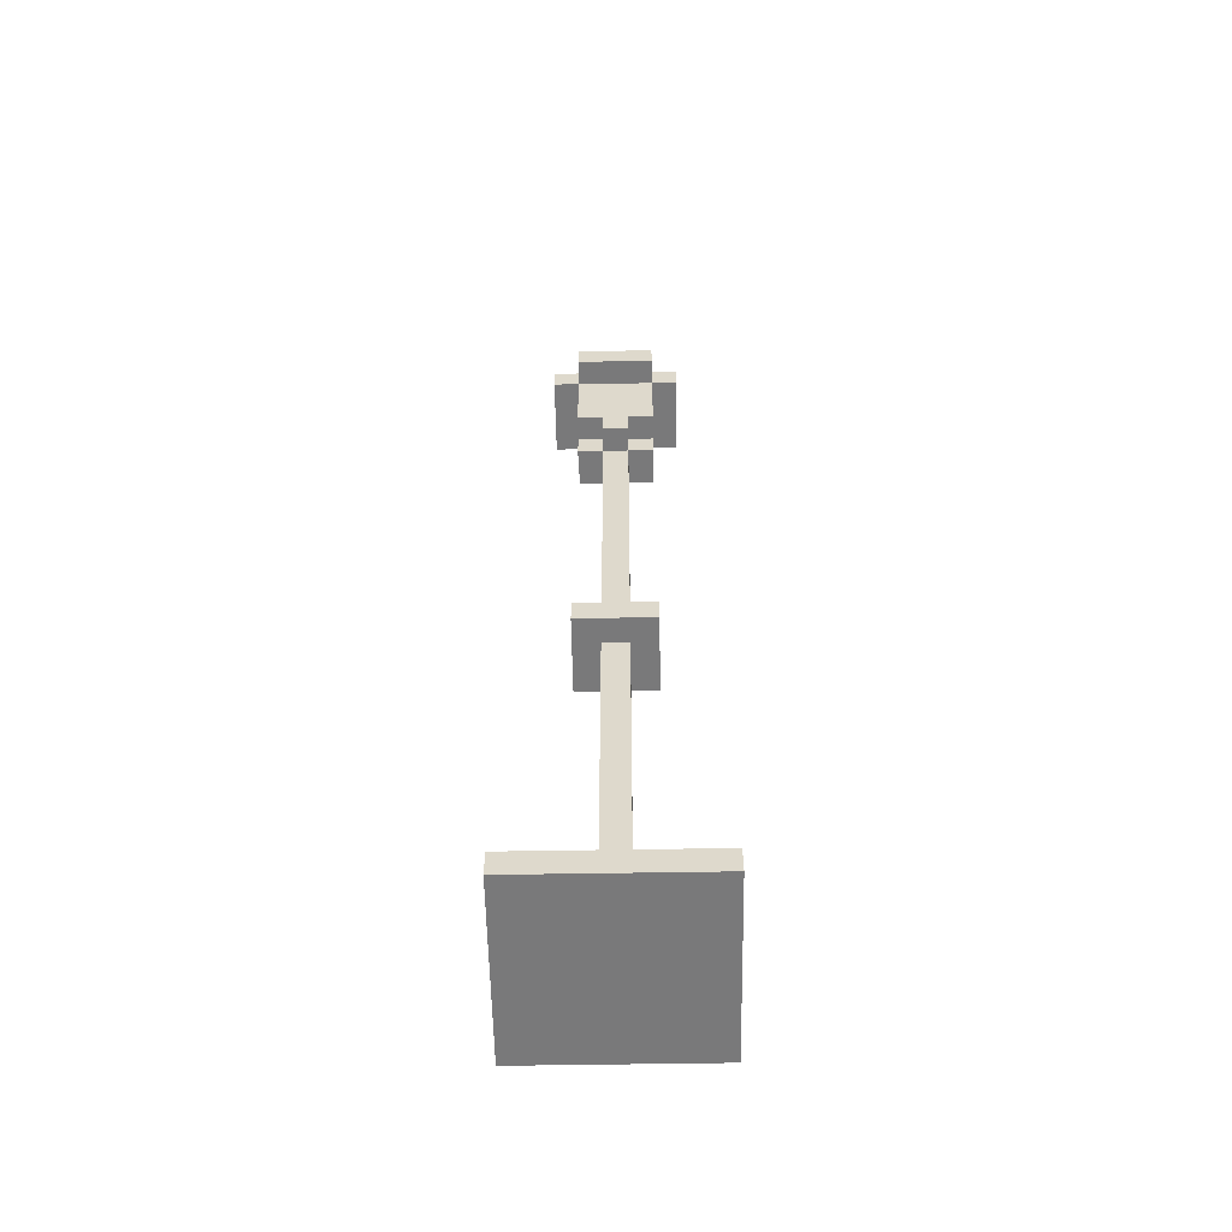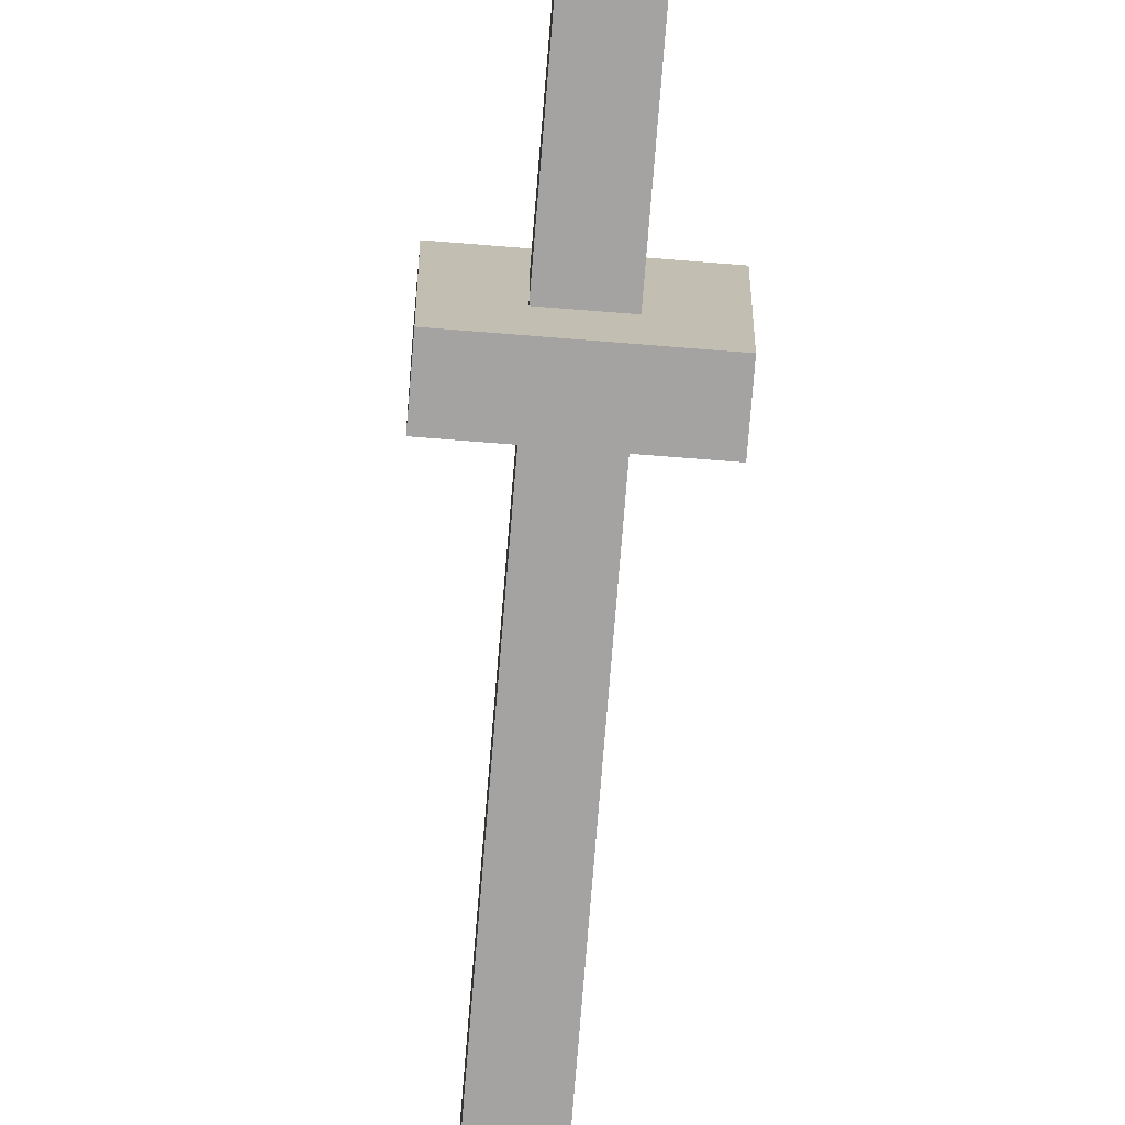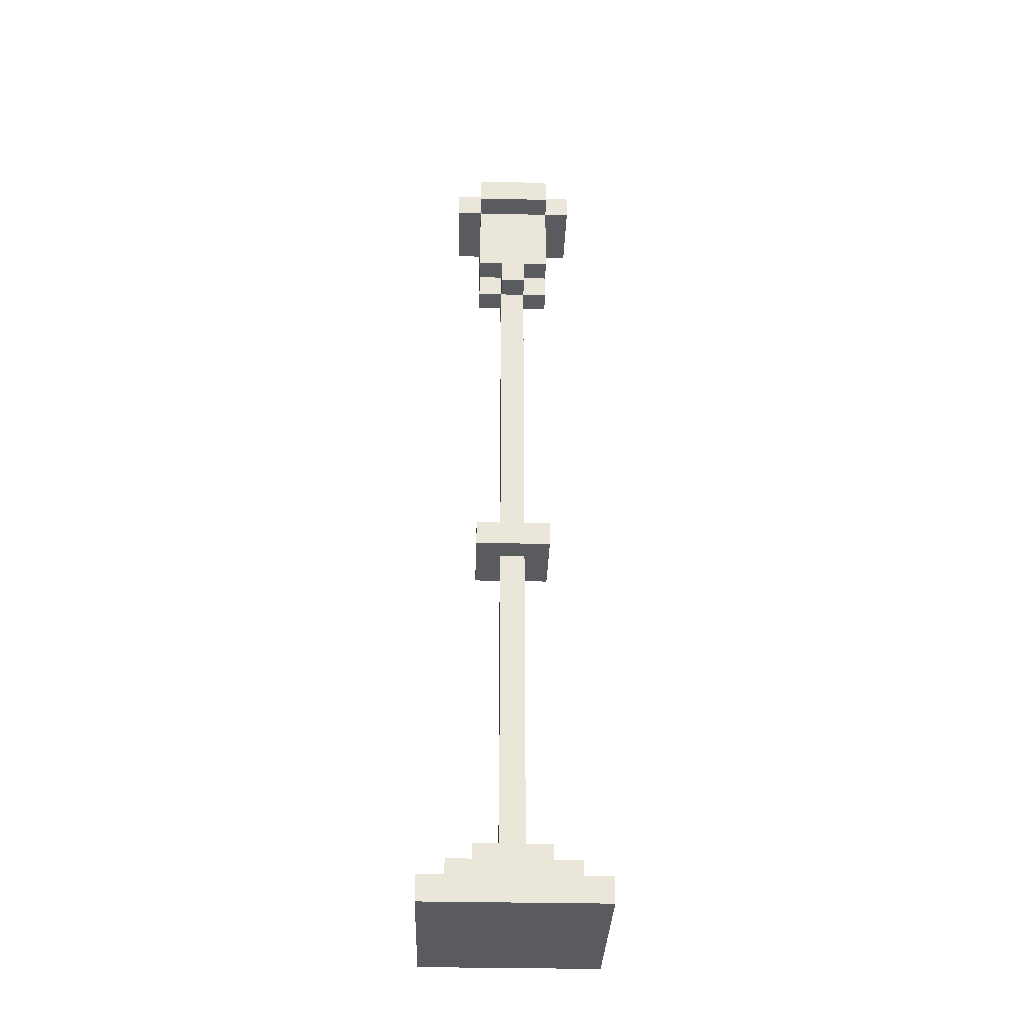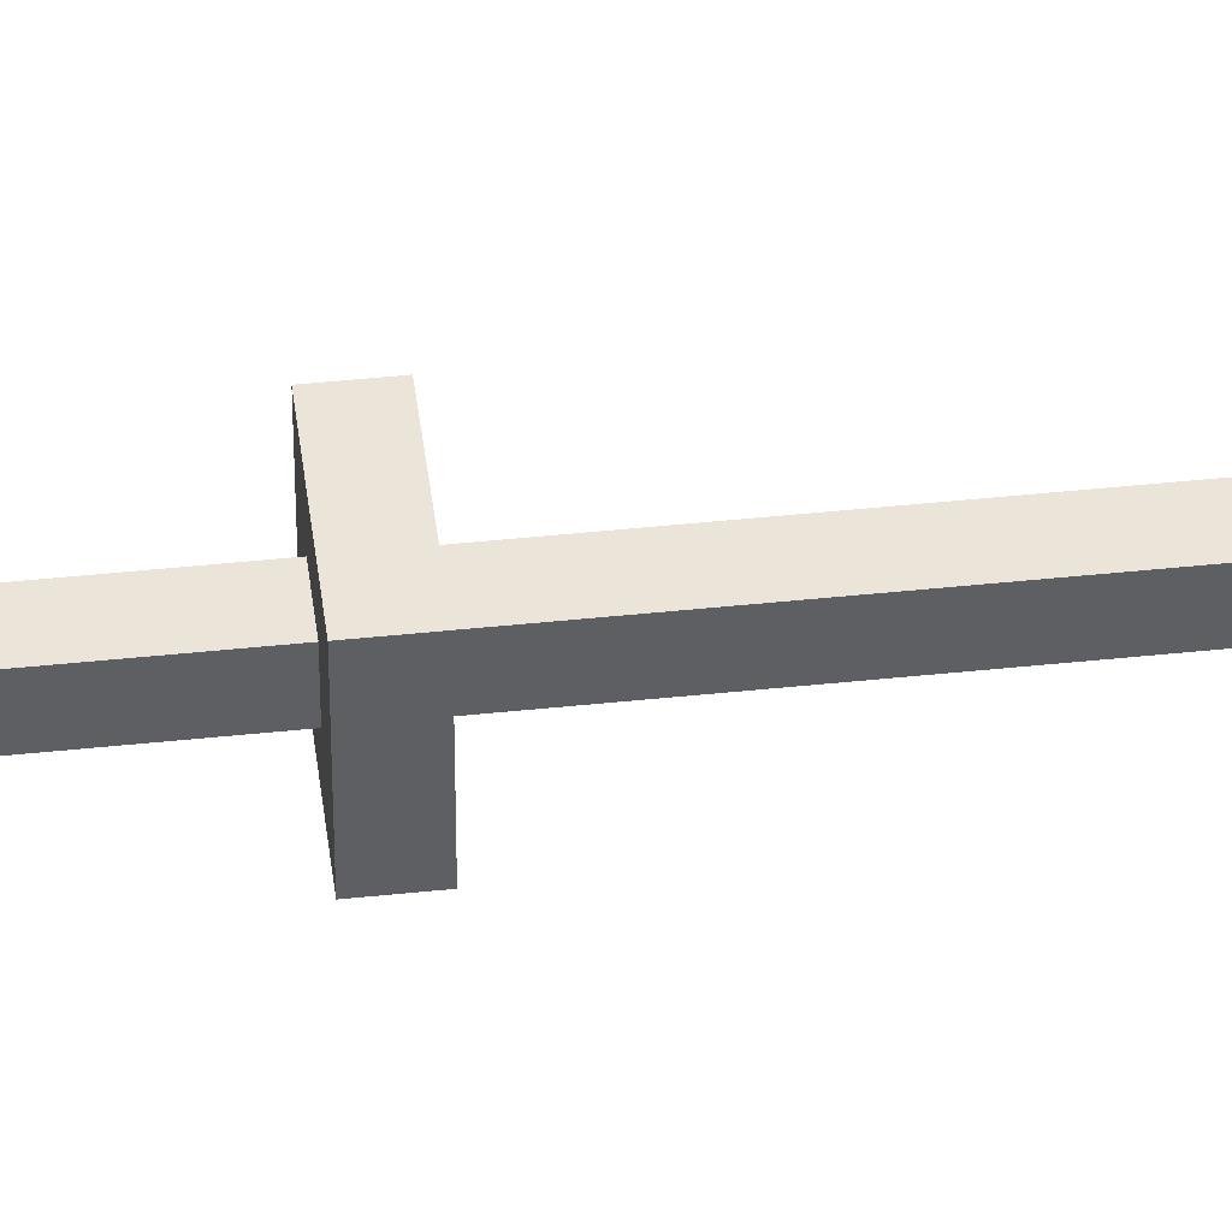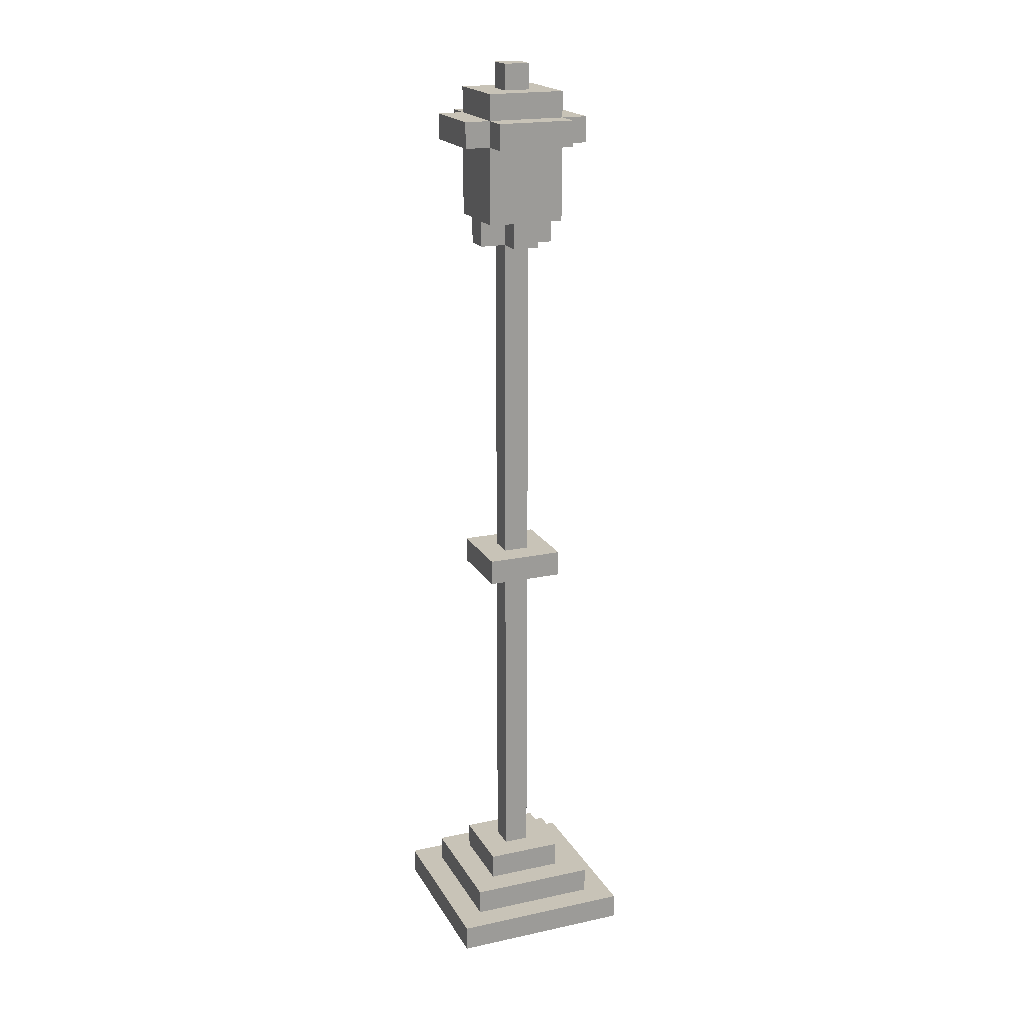
<metadata>
{"format":"obj","ext":"obj","renderer":"f3d","projection":"perspective","resolution":1024,"background":"white","views":[{"elev":-57.8,"azim":1.0,"up":"+Y"},{"elev":-73.1,"azim":-4.6,"up":"+Z"},{"elev":-33.0,"azim":88.2,"up":"+Y"},{"elev":44.8,"azim":83.0,"up":"+Z"},{"elev":19.7,"azim":-111.8,"up":"+Y"}]}
</metadata>
<code>
o
v -0.6 0 0.7
v -0.6 0 0
v -0.6 0.1 0.7
v -0.6 0.1 0
v -0.5 0.1 0.6
v -0.5 0.1 0.1
v -0.5 0.2 0.6
v -0.5 0.2 0.1
v -0.5 3.4 0.5
v -0.5 3.4 0.2
v -0.5 3.5 0.5
v -0.5 3.5 0.2
v -0.4 0.2 0.5
v -0.4 0.2 0.2
v -0.4 0.3 0.5
v -0.4 0.3 0.2
v -0.4 1.6 0.5
v -0.4 1.6 0.2
v -0.4 1.7 0.5
v -0.4 1.7 0.2
v -0.4 3 0.4
v -0.4 3 0.3
v -0.4 3.1 0.5
v -0.4 3.1 0.4
v -0.4 3.1 0.3
v -0.4 3.1 0.2
v -0.4 3.4 0.6
v -0.4 3.4 0.5
v -0.4 3.4 0.4
v -0.4 3.4 0.3
v -0.4 3.4 0.2
v -0.4 3.4 0.1
v -0.4 3.5 0.6
v -0.4 3.5 0.5
v -0.4 3.5 0.2
v -0.4 3.5 0.1
v -0.4 3.6 0.5
v -0.4 3.6 0.2
v -0.3 0.3 0.4
v -0.3 0.3 0.3
v -0.3 1.6 0.4
v -0.3 1.6 0.3
v -0.3 1.7 0.4
v -0.3 1.7 0.3
v -0.3 3 0.5
v -0.3 3 0.4
v -0.3 3 0.3
v -0.3 3 0.2
v -0.3 3.1 0.5
v -0.3 3.1 0.4
v -0.3 3.1 0.3
v -0.3 3.1 0.2
v -0.3 3.6 0.4
v -0.3 3.6 0.3
v -0.3 3.7 0.4
v -0.3 3.7 0.3
v -0.2 3.1 0.4
v -0.2 3.1 0.3
v -0.2 3.4 0.4
v -0.2 3.4 0.3
v -0.3 3.1 0.4
v -0.3 3.1 0.3
v -0.3 3.4 0.4
v -0.3 3.4 0.3
v -0.2 0.3 0.4
v -0.2 0.3 0.3
v -0.2 1.6 0.4
v -0.2 1.6 0.3
v -0.2 1.7 0.4
v -0.2 1.7 0.3
v -0.2 3 0.5
v -0.2 3 0.4
v -0.2 3 0.3
v -0.2 3 0.2
v -0.2 3.1 0.5
v -0.2 3.1 0.4
v -0.2 3.1 0.3
v -0.2 3.1 0.2
v -0.2 3.6 0.4
v -0.2 3.6 0.3
v -0.2 3.7 0.4
v -0.2 3.7 0.3
v -0.1 0.2 0.5
v -0.1 0.2 0.2
v -0.1 0.3 0.5
v -0.1 0.3 0.2
v -0.1 1.6 0.5
v -0.1 1.6 0.2
v -0.1 1.7 0.5
v -0.1 1.7 0.2
v -0.1 3 0.4
v -0.1 3 0.3
v -0.1 3.1 0.5
v -0.1 3.1 0.4
v -0.1 3.1 0.3
v -0.1 3.1 0.2
v -0.1 3.4 0.6
v -0.1 3.4 0.5
v -0.1 3.4 0.4
v -0.1 3.4 0.3
v -0.1 3.4 0.2
v -0.1 3.4 0.1
v -0.1 3.5 0.6
v -0.1 3.5 0.5
v -0.1 3.5 0.2
v -0.1 3.5 0.1
v -0.1 3.6 0.5
v -0.1 3.6 0.2
v -5.96e-08 0.1 0.6
v -5.96e-08 0.1 0.1
v -5.96e-08 0.2 0.6
v -5.96e-08 0.2 0.1
v -5.96e-08 3.4 0.5
v -5.96e-08 3.4 0.2
v -5.96e-08 3.5 0.5
v -5.96e-08 3.5 0.2
v 0.1 0 0.7
v 0.1 0 0
v 0.1 0.1 0.7
v 0.1 0.1 0
v -0.6 0 0.7
v -0.6 0.1 0.7
v 0.1 0 0.7
v 0.1 0.1 0.7
v -0.5 0.1 0.6
v -0.5 0.2 0.6
v -0.4 3.4 0.6
v -0.4 3.5 0.6
v -0.1 3.4 0.6
v -0.1 3.5 0.6
v -5.96e-08 0.1 0.6
v -5.96e-08 0.2 0.6
v -0.5 3.4 0.5
v -0.5 3.5 0.5
v -0.4 0.2 0.5
v -0.4 0.3 0.5
v -0.4 1.6 0.5
v -0.4 1.7 0.5
v -0.4 3.1 0.5
v -0.4 3.4 0.5
v -0.4 3.5 0.5
v -0.4 3.6 0.5
v -0.3 3 0.5
v -0.3 3.1 0.5
v -0.3 3.4 0.5
v -0.2 3 0.5
v -0.2 3.1 0.5
v -0.2 3.4 0.5
v -0.1 0.2 0.5
v -0.1 0.3 0.5
v -0.1 1.6 0.5
v -0.1 1.7 0.5
v -0.1 3.1 0.5
v -0.1 3.4 0.5
v -0.1 3.5 0.5
v -0.1 3.6 0.5
v -5.96e-08 3.4 0.5
v -5.96e-08 3.5 0.5
v -0.4 3 0.4
v -0.4 3.1 0.4
v -0.3 0.3 0.4
v -0.3 1.6 0.4
v -0.3 1.7 0.4
v -0.3 3 0.4
v -0.3 3.1 0.4
v -0.3 3.6 0.4
v -0.3 3.7 0.4
v -0.2 0.3 0.4
v -0.2 1.6 0.4
v -0.2 1.7 0.4
v -0.2 3 0.4
v -0.2 3.1 0.4
v -0.2 3.6 0.4
v -0.2 3.7 0.4
v -0.1 3 0.4
v -0.1 3.1 0.4
v -0.3 3.1 0.3
v -0.3 3.4 0.3
v -0.2 3.1 0.3
v -0.2 3.4 0.3
v -0.3 3.1 0.4
v -0.3 3.4 0.4
v -0.2 3.1 0.4
v -0.2 3.4 0.4
v -0.4 3 0.3
v -0.4 3.1 0.3
v -0.3 0.3 0.3
v -0.3 1.6 0.3
v -0.3 1.7 0.3
v -0.3 3 0.3
v -0.3 3.1 0.3
v -0.3 3.6 0.3
v -0.3 3.7 0.3
v -0.2 0.3 0.3
v -0.2 1.6 0.3
v -0.2 1.7 0.3
v -0.2 3 0.3
v -0.2 3.1 0.3
v -0.2 3.6 0.3
v -0.2 3.7 0.3
v -0.1 3 0.3
v -0.1 3.1 0.3
v -0.5 3.4 0.2
v -0.5 3.5 0.2
v -0.4 0.2 0.2
v -0.4 0.3 0.2
v -0.4 1.6 0.2
v -0.4 1.7 0.2
v -0.4 3.1 0.2
v -0.4 3.4 0.2
v -0.4 3.5 0.2
v -0.4 3.6 0.2
v -0.3 3 0.2
v -0.3 3.1 0.2
v -0.3 3.4 0.2
v -0.2 3 0.2
v -0.2 3.1 0.2
v -0.2 3.4 0.2
v -0.1 0.2 0.2
v -0.1 0.3 0.2
v -0.1 1.6 0.2
v -0.1 1.7 0.2
v -0.1 3.1 0.2
v -0.1 3.4 0.2
v -0.1 3.5 0.2
v -0.1 3.6 0.2
v -5.96e-08 3.4 0.2
v -5.96e-08 3.5 0.2
v -0.5 0.1 0.1
v -0.5 0.2 0.1
v -0.4 3.4 0.1
v -0.4 3.5 0.1
v -0.1 3.4 0.1
v -0.1 3.5 0.1
v -5.96e-08 0.1 0.1
v -5.96e-08 0.2 0.1
v -0.6 0 0
v -0.6 0.1 0
v 0.1 0 0
v 0.1 0.1 0
v -0.6 0 0.7
v 0.1 0 0.7
v -0.6 0 0
v 0.1 0 0
v -0.4 1.6 0.5
v -0.1 1.6 0.5
v -0.3 1.6 0.4
v -0.2 1.6 0.4
v -0.3 1.6 0.3
v -0.2 1.6 0.3
v -0.4 1.6 0.2
v -0.1 1.6 0.2
v -0.3 3 0.5
v -0.2 3 0.5
v -0.4 3 0.4
v -0.3 3 0.4
v -0.2 3 0.4
v -0.1 3 0.4
v -0.4 3 0.3
v -0.3 3 0.3
v -0.2 3 0.3
v -0.1 3 0.3
v -0.3 3 0.2
v -0.2 3 0.2
v -0.4 3.1 0.5
v -0.3 3.1 0.5
v -0.2 3.1 0.5
v -0.1 3.1 0.5
v -0.4 3.1 0.4
v -0.3 3.1 0.4
v -0.2 3.1 0.4
v -0.1 3.1 0.4
v -0.4 3.1 0.3
v -0.3 3.1 0.3
v -0.2 3.1 0.3
v -0.1 3.1 0.3
v -0.4 3.1 0.2
v -0.3 3.1 0.2
v -0.2 3.1 0.2
v -0.1 3.1 0.2
v -0.4 3.4 0.6
v -0.1 3.4 0.6
v -0.5 3.4 0.5
v -0.4 3.4 0.5
v -0.3 3.4 0.5
v -0.2 3.4 0.5
v -0.1 3.4 0.5
v -5.96e-08 3.4 0.5
v -0.4 3.4 0.4
v -0.3 3.4 0.4
v -0.2 3.4 0.4
v -0.1 3.4 0.4
v -0.4 3.4 0.3
v -0.3 3.4 0.3
v -0.2 3.4 0.3
v -0.1 3.4 0.3
v -0.5 3.4 0.2
v -0.4 3.4 0.2
v -0.3 3.4 0.2
v -0.2 3.4 0.2
v -0.1 3.4 0.2
v -5.96e-08 3.4 0.2
v -0.4 3.4 0.1
v -0.1 3.4 0.1
v -0.6 0.1 0.7
v 0.1 0.1 0.7
v -0.5 0.1 0.6
v -5.96e-08 0.1 0.6
v -0.5 0.1 0.1
v -5.96e-08 0.1 0.1
v -0.6 0.1 0
v 0.1 0.1 0
v -0.5 0.2 0.6
v -5.96e-08 0.2 0.6
v -0.4 0.2 0.5
v -0.1 0.2 0.5
v -0.4 0.2 0.2
v -0.1 0.2 0.2
v -0.5 0.2 0.1
v -5.96e-08 0.2 0.1
v -0.4 0.3 0.5
v -0.1 0.3 0.5
v -0.3 0.3 0.4
v -0.2 0.3 0.4
v -0.3 0.3 0.3
v -0.2 0.3 0.3
v -0.4 0.3 0.2
v -0.1 0.3 0.2
v -0.4 1.7 0.5
v -0.1 1.7 0.5
v -0.3 1.7 0.4
v -0.2 1.7 0.4
v -0.3 1.7 0.3
v -0.2 1.7 0.3
v -0.4 1.7 0.2
v -0.1 1.7 0.2
v -0.3 3.1 0.4
v -0.2 3.1 0.4
v -0.3 3.1 0.3
v -0.2 3.1 0.3
v -0.4 3.5 0.6
v -0.1 3.5 0.6
v -0.5 3.5 0.5
v -0.4 3.5 0.5
v -0.1 3.5 0.5
v -5.96e-08 3.5 0.5
v -0.5 3.5 0.2
v -0.4 3.5 0.2
v -0.1 3.5 0.2
v -5.96e-08 3.5 0.2
v -0.4 3.5 0.1
v -0.1 3.5 0.1
v -0.4 3.6 0.5
v -0.1 3.6 0.5
v -0.3 3.6 0.4
v -0.2 3.6 0.4
v -0.3 3.6 0.3
v -0.2 3.6 0.3
v -0.4 3.6 0.2
v -0.1 3.6 0.2
v -0.3 3.7 0.4
v -0.2 3.7 0.4
v -0.3 3.7 0.3
v -0.2 3.7 0.3
f 3 2 1
f 4 2 3
f 7 6 5
f 8 6 7
f 11 10 9
f 12 10 11
f 15 14 13
f 16 14 15
f 19 18 17
f 20 18 19
f 24 22 21
f 25 22 24
f 28 24 23
f 29 25 24
f 29 24 28
f 30 26 25
f 30 25 29
f 31 26 30
f 33 28 27
f 34 28 33
f 35 32 31
f 36 32 35
f 37 35 34
f 38 35 37
f 41 40 39
f 42 40 41
f 46 44 43
f 47 44 46
f 49 46 45
f 50 46 49
f 51 48 47
f 52 48 51
f 55 54 53
f 56 54 55
f 59 58 57
f 60 58 59
f 61 62 63
f 63 62 64
f 65 66 67
f 67 66 68
f 69 70 72
f 72 70 73
f 71 72 75
f 75 72 76
f 73 74 77
f 77 74 78
f 79 80 81
f 81 80 82
f 83 84 85
f 85 84 86
f 87 88 89
f 89 88 90
f 91 92 94
f 94 92 95
f 93 94 98
f 94 95 99
f 98 94 99
f 95 96 100
f 99 95 100
f 100 96 101
f 97 98 103
f 103 98 104
f 101 102 105
f 105 102 106
f 104 105 107
f 107 105 108
f 109 110 111
f 111 110 112
f 113 114 115
f 115 114 116
f 117 118 119
f 119 118 120
f 123 122 121
f 124 122 123
f 129 128 127
f 130 128 129
f 131 126 125
f 132 126 131
f 140 134 133
f 141 134 140
f 144 140 139
f 145 140 144
f 146 144 143
f 147 145 144
f 147 144 146
f 148 145 147
f 149 136 135
f 150 136 149
f 151 138 137
f 152 138 151
f 153 148 147
f 154 148 153
f 155 142 141
f 156 142 155
f 157 155 154
f 158 155 157
f 164 160 159
f 165 160 164
f 168 162 161
f 169 162 168
f 170 164 163
f 171 164 170
f 173 167 166
f 174 167 173
f 175 172 171
f 176 172 175
f 179 178 177
f 180 178 179
f 181 182 183
f 183 182 184
f 185 186 190
f 190 186 191
f 187 188 194
f 194 188 195
f 189 190 196
f 196 190 197
f 192 193 199
f 199 193 200
f 197 198 201
f 201 198 202
f 203 204 210
f 210 204 211
f 209 210 214
f 214 210 215
f 213 214 216
f 214 215 217
f 216 214 217
f 217 215 218
f 205 206 219
f 219 206 220
f 207 208 221
f 221 208 222
f 217 218 223
f 223 218 224
f 211 212 225
f 225 212 226
f 224 225 227
f 227 225 228
f 231 232 233
f 233 232 234
f 229 230 235
f 235 230 236
f 237 238 239
f 239 238 240
f 243 242 241
f 244 242 243
f 247 246 245
f 248 246 247
f 249 247 245
f 250 246 248
f 251 249 245
f 251 250 249
f 252 246 250
f 252 250 251
f 256 254 253
f 257 254 256
f 259 256 255
f 260 256 259
f 261 258 257
f 262 258 261
f 263 261 260
f 264 261 263
f 269 266 265
f 270 266 269
f 271 268 267
f 272 268 271
f 277 274 273
f 278 274 277
f 279 276 275
f 280 276 279
f 284 282 281
f 285 282 284
f 286 282 285
f 287 282 286
f 289 284 283
f 292 288 287
f 293 289 283
f 294 291 290
f 295 291 294
f 296 288 292
f 297 293 283
f 298 293 297
f 301 288 296
f 302 288 301
f 303 300 299
f 303 301 300
f 303 299 298
f 304 301 303
f 305 306 307
f 307 306 308
f 305 307 309
f 308 306 310
f 305 309 311
f 309 310 311
f 310 306 312
f 311 310 312
f 313 314 315
f 315 314 316
f 313 315 317
f 316 314 318
f 313 317 319
f 317 318 319
f 318 314 320
f 319 318 320
f 321 322 323
f 323 322 324
f 321 323 325
f 324 322 326
f 321 325 327
f 325 326 327
f 326 322 328
f 327 326 328
f 329 330 331
f 331 330 332
f 329 331 333
f 332 330 334
f 329 333 335
f 333 334 335
f 334 330 336
f 335 334 336
f 337 338 339
f 339 338 340
f 341 342 344
f 344 342 345
f 343 344 347
f 347 344 348
f 345 346 349
f 349 346 350
f 348 349 351
f 351 349 352
f 353 354 355
f 355 354 356
f 353 355 357
f 356 354 358
f 353 357 359
f 357 358 359
f 358 354 360
f 359 358 360
f 361 362 363
f 363 362 364

</code>
